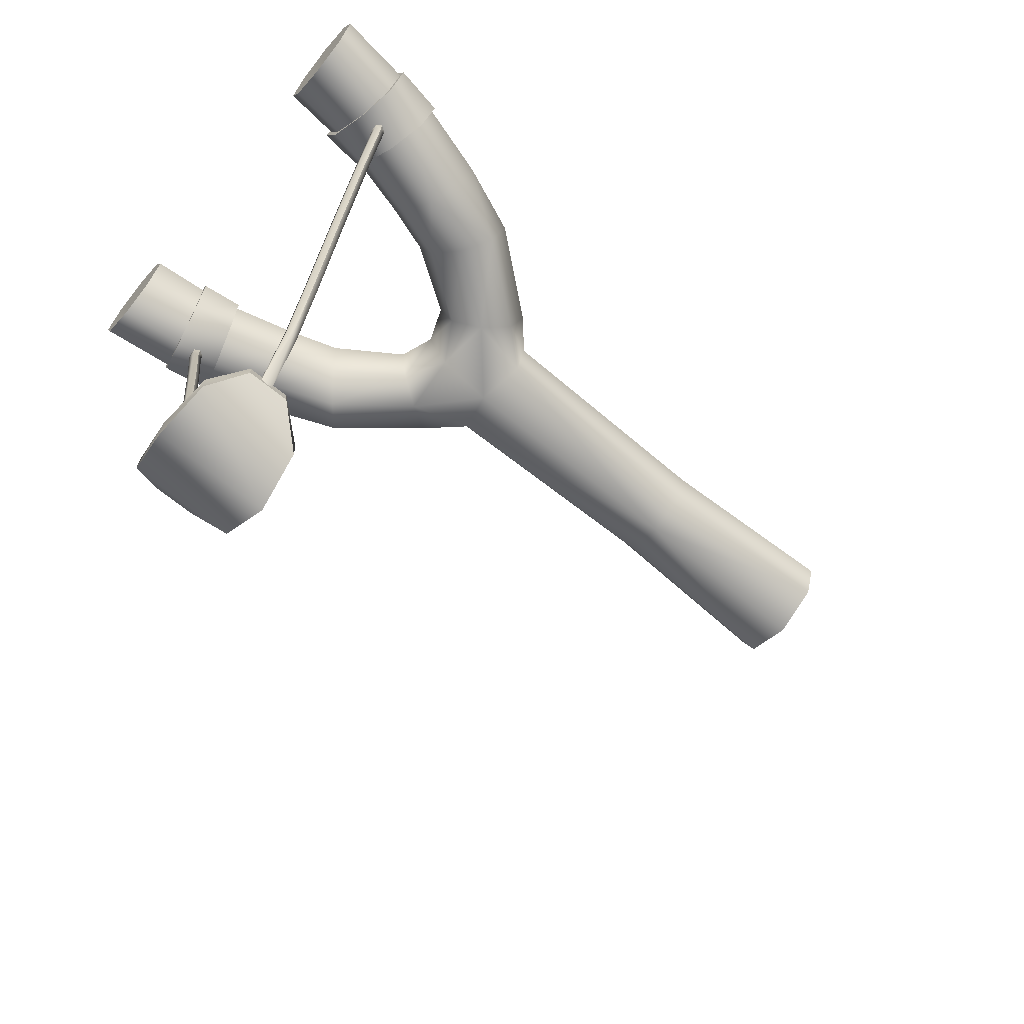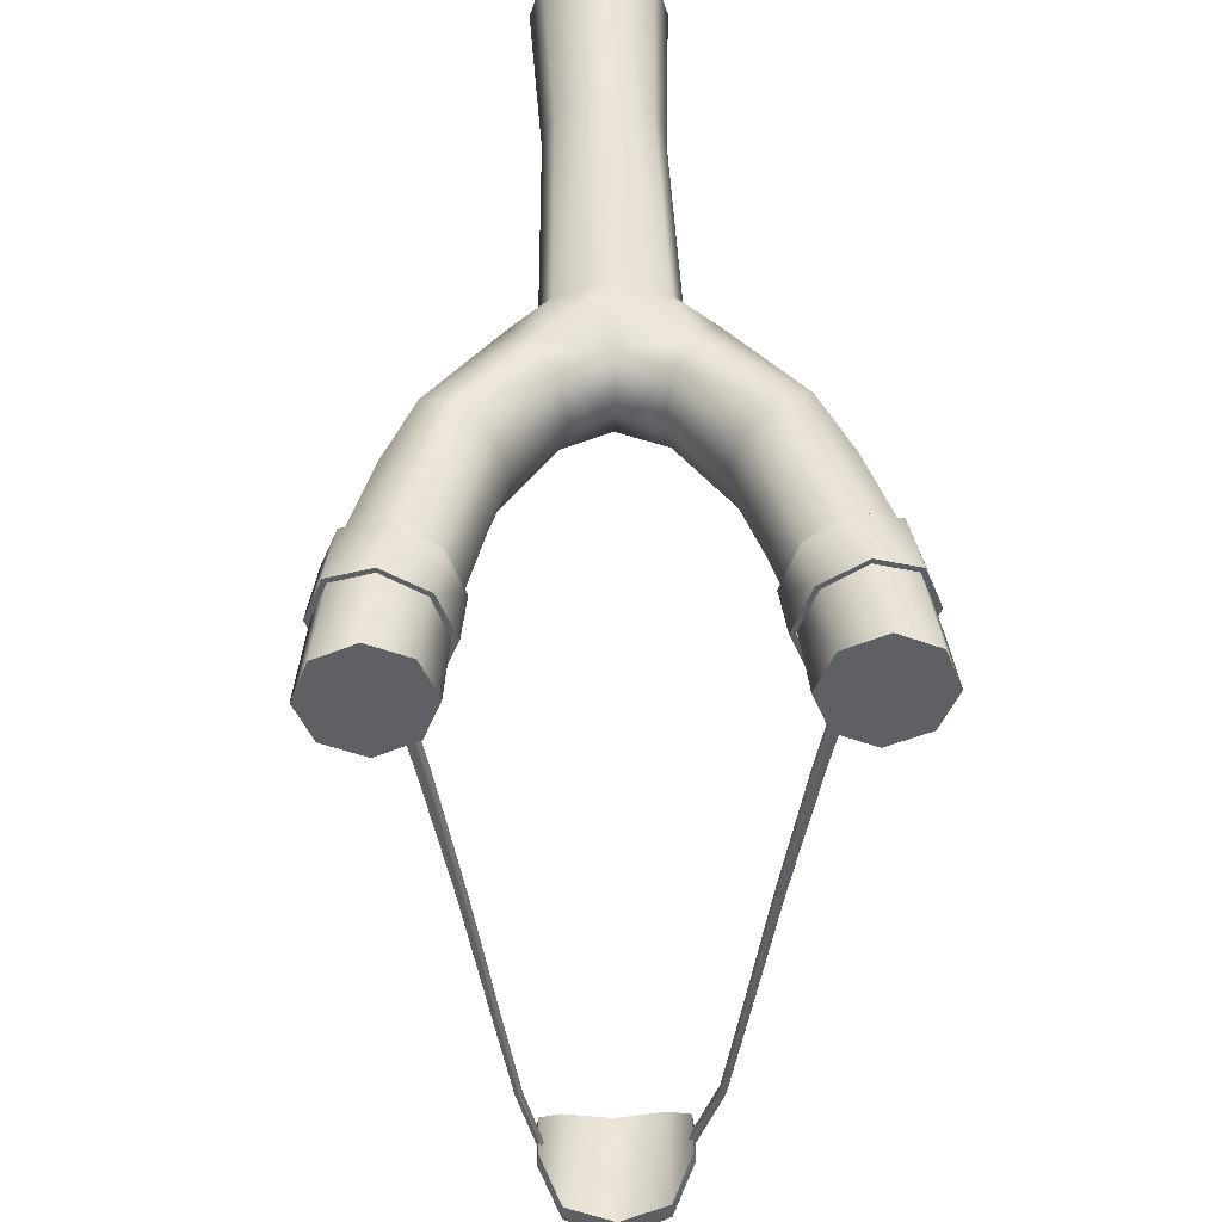
<metadata>
{"format":"obj","ext":"obj","renderer":"f3d","projection":"perspective","resolution":1024,"background":"white","views":[{"elev":-67.3,"azim":-129.4,"up":"+Z"},{"elev":44.9,"azim":178.5,"up":"+Z"}]}
</metadata>
<code>
v -0.1325 0.3129 -0.000123
v -0.1412 0.3816 -0.000123
v -0.1241 0.3158 -0.02352
v -0.1322 0.3816 -0.02402
v -0.1241 0.3158 0.02328
v -0.1322 0.3816 0.02378
v -0.1286 0.3366 0.02558
v -0.1265 0.337 0.02358
v -0.1382 0.3347 0.000177
v -0.1352 0.3352 0.000177
v -0.1286 0.3366 -0.02522
v -0.1265 0.337 -0.02322
v -0.1325 0.3037 0.000577
v -0.1382 0.3347 0.000177
v -0.1234 0.3064 -0.02432
v -0.1286 0.3366 -0.02522
v -0.1234 0.3064 0.02538
v -0.1286 0.3366 0.02558
v -0.1234 0.3064 -0.02432
v -0.1212 0.3068 -0.02232
v -0.1325 0.3037 0.000577
v -0.1296 0.3042 0.000577
v -0.1234 0.3064 0.02538
v -0.1212 0.3068 0.02338
v -0.1104 0.3816 -0.03402
v -0.1322 0.3816 -0.02402
v -0.1104 0.3816 -0.000123
v -0.1412 0.3816 -0.000123
v -0.1104 0.3816 0.03378
v -0.1322 0.3816 0.02378
v -0.116 0.2579 -0.000123
v -0.108 0.2616 -0.02302
v -0.108 0.2616 0.02278
v -0.1038 0.3229 -0.03322
v -0.1104 0.3816 -0.03402
v -0.1038 0.3229 0.03298
v -0.1104 0.3816 0.03378
v -0.1055 0.3415 -0.03592
v -0.1055 0.3415 -0.03292
v -0.1055 0.3415 0.03618
v -0.1055 0.3415 0.03328
v -0.1011 0.3131 -0.03472
v -0.1055 0.3415 -0.03592
v -0.1011 0.3131 0.03578
v -0.1055 0.3415 0.03618
v -0.1011 0.3131 -0.03472
v -0.1011 0.3131 -0.03182
v -0.1011 0.3131 0.03578
v -0.1011 0.3131 0.03288
v -0.1084 0.3273 -0.03232
v -0.1084 0.3273 -0.04242
v -0.1064 0.3239 -0.03232
v -0.1064 0.3239 -0.04242
v -0.1084 0.3273 -0.03232
v -0.1064 0.3307 -0.03232
v -0.1084 0.3273 -0.04242
v -0.1064 0.3307 -0.04242
v -0.0888 0.2703 -0.03242
v -0.0888 0.2703 0.03218
v -0.1064 0.3307 -0.03232
v -0.1025 0.3307 -0.03232
v -0.1025 0.3307 -0.04242
v -0.1025 0.3239 -0.03232
v -0.1064 0.3239 -0.03232
v -0.1025 0.3239 -0.04242
v -0.0987 0.2157 -0.000123
v -0.0918 0.2211 -0.02242
v -0.0918 0.2211 0.02218
v -0.095 0.324 -0.1035
v -0.0967 0.3274 -0.1035
v -0.095 0.3308 -0.1035
v -0.0967 0.3274 -0.1035
v -0.1005 0.3273 -0.03232
v -0.1025 0.3239 -0.03232
v -0.1005 0.3273 -0.04242
v -0.1005 0.3273 -0.03232
v -0.1005 0.3273 -0.04242
v -0.1025 0.3307 -0.03232
v -0.0915 0.3308 -0.1035
v -0.0915 0.324 -0.1035
v -0.0887 0.3816 -0.02402
v -0.0796 0.3816 -0.000123
v -0.0887 0.3816 0.02378
v -0.0835 0.3299 -0.02352
v -0.0887 0.3816 -0.02402
v -0.0835 0.3299 0.02328
v -0.0887 0.3816 0.02378
v -0.0898 0.3274 -0.1036
v -0.0898 0.3274 -0.1036
v -0.0824 0.3463 0.02558
v -0.0845 0.346 0.02358
v -0.0824 0.3463 -0.02522
v -0.0845 0.346 -0.02322
v -0.0788 0.3197 0.02538
v -0.0824 0.3463 0.02558
v -0.0788 0.3197 -0.02432
v -0.0824 0.3463 -0.02522
v -0.0752 0.2339 0.03148
v -0.0752 0.2339 -0.03172
v -0.0788 0.3197 -0.02432
v -0.081 0.3194 -0.02232
v -0.0788 0.3197 0.02538
v -0.081 0.3194 0.02338
v -0.0807 0.3239 -0.1923
v -0.0821 0.3273 -0.1923
v -0.0807 0.3307 -0.1923
v -0.0821 0.3273 -0.1923
v -0.0696 0.279 -0.02302
v -0.0696 0.279 0.02278
v -0.0778 0.3239 -0.1924
v -0.0778 0.3307 -0.1924
v -0.0764 0.3273 -0.1924
v -0.0764 0.3273 -0.1924
v -0.0751 0.3328 -0.000123
v -0.0796 0.3816 -0.000123
v -0.0728 0.3482 0.000177
v -0.0758 0.3478 0.000177
v -0.0697 0.3225 0.000577
v -0.0728 0.3482 0.000177
v -0.0697 0.3225 0.000577
v -0.0726 0.3221 0.000577
v -0.0573 0.1658 -0.000123
v -0.0527 0.1727 -0.02192
v -0.0527 0.1727 0.02168
v -0.0687 0.3273 -0.2849
v -0.0675 0.3307 -0.2849
v -0.0687 0.3273 -0.2849
v -0.0675 0.3239 -0.2849
v -0.0587 0.2468 -0.02242
v -0.0587 0.2468 0.02218
v -0.0651 0.3239 -0.2848
v -0.0651 0.3307 -0.2848
v -0.0617 0.2826 -0.000123
v -0.0639 0.3273 -0.2847
v -0.0639 0.3273 -0.2847
v -0.0416 0.1895 -0.03092
v -0.0416 0.1895 0.03068
v -0.0589 0.3276 -0.3501
v -0.0578 0.3242 -0.3499
v -0.0578 0.3309 -0.3499
v -0.0557 0.3242 -0.3495
v -0.0557 0.3309 -0.3495
v -0.0518 0.2521 -0.000123
v -0.0546 0.3276 -0.3493
v -0.0305 0.2062 -0.02192
v -0.0305 0.2062 0.02168
v -0.043 0.3275 -0.3969
v -0.0421 0.3241 -0.3963
v -0.0421 0.3309 -0.3963
v -0.0421 0.3241 -0.3963
v -0.0403 0.3241 -0.3952
v -0.0421 0.3309 -0.3963
v -0.0403 0.3309 -0.3952
v -0.0403 0.3241 -0.3952
v -0.0394 0.3275 -0.3946
v -0.0403 0.3309 -0.3952
v -0.0322 0.15 0.02158
v -0.0393 0.15 -0.000123
v -0.0322 0.15 -0.02182
v -0.0436 0.315 -0.3975
v -0.0424 0.315 -0.3886
v -0.0436 0.3382 -0.3975
v -0.0424 0.3382 -0.3886
v -0.0259 0.2131 -0.000123
v -0.031 0.3554 -0.422
v -0.031 0.2978 -0.422
v -0.0436 0.3382 -0.3975
v -0.0436 0.315 -0.3975
v -0.031 0.2978 -0.422
v -0.0306 0.2978 -0.4107
v -0.0436 0.315 -0.3975
v -0.0424 0.315 -0.3886
v -0.031 0.3554 -0.422
v -0.0436 0.3382 -0.3975
v -0.0306 0.3554 -0.4107
v -0.0424 0.3382 -0.3886
v -0.0306 0.2978 -0.4107
v -0.0306 0.3554 -0.4107
v -0.0424 0.315 -0.3886
v -0.0424 0.3382 -0.3886
v -0.0342 -0.1166 -0.02342
v -0.0418 -0.1166 -0.000123
v -0.0298 0.0018 -0.01992
v -0.0363 0.0018 -0.000123
v -0.0342 -0.1166 0.02318
v -0.0298 0.0018 0.01968
v -0.0049 0.1577 0.03578
v -0.0049 0.1577 -0.03602
v -0.0049 -0.1166 -0.03862
v -0.0049 -0.1166 -0.000123
v -0.0342 -0.1166 -0.02342
v -0.0418 -0.1166 -0.000123
v -0.0049 -0.1166 0.03838
v -0.0342 -0.1166 0.02318
v -0.0049 0.1916 -0.02432
v -0.0049 0.1916 0.02408
v -0.0049 -0.1166 -0.03862
v -0.0049 0.0018 -0.03282
v -0.0049 -0.1166 0.03838
v -0.0049 0.0018 0.03258
v -0.0023 0.3589 -0.4372
v -0.0023 0.2943 -0.4372
v -0.0049 0.2052 -0.000123
v -0.0023 0.2943 -0.4372
v -0.0023 0.2943 -0.4206
v -0.0023 0.3589 -0.4372
v -0.0023 0.3589 -0.4206
v -0.0023 0.2943 -0.4206
v -0.0023 0.3589 -0.4206
v 0.0206 0.2062 0.02168
v 0.016 0.2131 -0.000123
v 0.0206 0.2062 -0.02192
v 0.0224 0.15 -0.02182
v 0.0199 0.0018 -0.01992
v 0.0224 0.15 0.02158
v 0.0199 0.0018 0.01968
v 0.0243 -0.1166 0.02318
v 0.0243 -0.1166 -0.02342
v 0.0317 0.1895 0.03068
v 0.0317 0.1895 -0.03092
v 0.0243 -0.1166 -0.02342
v 0.0319 -0.1166 -0.000123
v 0.0243 -0.1166 0.02318
v 0.0258 0.3554 -0.4107
v 0.0258 0.2978 -0.4107
v 0.0262 0.2978 -0.422
v 0.0258 0.2978 -0.4107
v 0.0262 0.3554 -0.422
v 0.0258 0.3554 -0.4107
v 0.0262 0.2978 -0.422
v 0.0262 0.3554 -0.422
v 0.0428 0.1727 0.02168
v 0.0428 0.1727 -0.02192
v 0.0294 0.15 -0.000123
v 0.0264 0.0018 -0.000123
v 0.0319 -0.1166 -0.000123
v 0.0376 0.3382 -0.3886
v 0.0376 0.315 -0.3886
v 0.0488 0.2468 0.02218
v 0.0419 0.2521 -0.000123
v 0.0488 0.2468 -0.02242
v 0.0388 0.315 -0.3975
v 0.0376 0.315 -0.3886
v 0.0388 0.3382 -0.3975
v 0.0376 0.3382 -0.3886
v 0.0388 0.315 -0.3975
v 0.0388 0.3382 -0.3975
v 0.0474 0.1658 -0.000123
v 0.0388 0.315 -0.3975
v 0.0388 0.3382 -0.3975
v 0.0376 0.315 -0.3886
v 0.0376 0.3382 -0.3886
v 0.0458 0.3242 -0.3495
v 0.0355 0.3241 -0.3952
v 0.0447 0.3276 -0.3493
v 0.0346 0.3275 -0.3946
v 0.0458 0.3309 -0.3495
v 0.0355 0.3309 -0.3952
v 0.0653 0.2339 -0.03172
v 0.0653 0.2339 0.03148
v 0.0373 0.3241 -0.3963
v 0.0355 0.3241 -0.3952
v 0.0479 0.3242 -0.3499
v 0.0373 0.3309 -0.3963
v 0.0479 0.3309 -0.3499
v 0.0355 0.3309 -0.3952
v 0.0382 0.3275 -0.3969
v 0.049 0.3276 -0.3501
v 0.0373 0.3309 -0.3963
v 0.0373 0.3241 -0.3963
v 0.0552 0.3239 -0.2848
v 0.054 0.3273 -0.2847
v 0.0552 0.3307 -0.2848
v 0.054 0.3273 -0.2847
v 0.0598 0.279 -0.02302
v 0.0518 0.2826 -0.000123
v 0.0598 0.279 0.02278
v 0.0576 0.3239 -0.2849
v 0.0576 0.3307 -0.2849
v 0.0588 0.3273 -0.2849
v 0.0588 0.3273 -0.2849
v 0.0819 0.2211 0.02218
v 0.0819 0.2211 -0.02242
v 0.0679 0.3239 -0.1924
v 0.0665 0.3273 -0.1924
v 0.0679 0.3307 -0.1924
v 0.0665 0.3273 -0.1924
v 0.0736 0.3299 0.02328
v 0.0652 0.3328 -0.000123
v 0.0736 0.3299 -0.02352
v 0.0708 0.3239 -0.1923
v 0.0708 0.3307 -0.1923
v 0.0789 0.2703 -0.03242
v 0.0789 0.2703 0.03218
v 0.0722 0.3273 -0.1923
v 0.0722 0.3273 -0.1923
v 0.0888 0.2157 -0.000123
v 0.069 0.3197 -0.02432
v 0.0711 0.3194 -0.02232
v 0.0598 0.3225 0.000577
v 0.0628 0.3221 0.000577
v 0.069 0.3197 0.02538
v 0.0711 0.3194 0.02338
v 0.063 0.3482 0.000177
v 0.0725 0.3463 -0.02522
v 0.0598 0.3225 0.000577
v 0.069 0.3197 -0.02432
v 0.069 0.3197 0.02538
v 0.0725 0.3463 0.02558
v 0.0725 0.3463 -0.02522
v 0.063 0.3482 0.000177
v 0.0746 0.346 -0.02322
v 0.0659 0.3478 0.000177
v 0.0725 0.3463 0.02558
v 0.0746 0.346 0.02358
v 0.063 0.3482 0.000177
v 0.0659 0.3478 0.000177
v 0.0788 0.3816 -0.02402
v 0.0698 0.3816 -0.000123
v 0.0788 0.3816 0.02378
v 0.0816 0.324 -0.1035
v 0.0799 0.3274 -0.1036
v 0.0816 0.3308 -0.1035
v 0.0799 0.3274 -0.1036
v 0.0851 0.324 -0.1035
v 0.0851 0.3308 -0.1035
v 0.0939 0.3229 -0.03322
v 0.0939 0.3229 0.03298
v 0.0868 0.3274 -0.1035
v 0.0868 0.3274 -0.1035
v 0.0912 0.3131 -0.03472
v 0.0912 0.3131 -0.03182
v 0.0912 0.3131 0.03578
v 0.0912 0.3131 0.03288
v 0.0981 0.2616 -0.02302
v 0.0981 0.2616 0.02278
v 0.0912 0.3131 -0.03472
v 0.0956 0.3415 -0.03592
v 0.0912 0.3131 0.03578
v 0.0956 0.3415 0.03618
v 0.0956 0.3415 -0.03592
v 0.0956 0.3415 -0.03292
v 0.0956 0.3415 0.03618
v 0.0956 0.3415 0.03328
v 0.0926 0.3239 -0.04242
v 0.0907 0.3273 -0.04242
v 0.0926 0.3307 -0.04242
v 0.0907 0.3273 -0.04242
v 0.1006 0.3816 -0.03402
v 0.1006 0.3816 0.03378
v 0.1006 0.3816 -0.03402
v 0.0788 0.3816 -0.02402
v 0.1006 0.3816 -0.000123
v 0.0698 0.3816 -0.000123
v 0.1006 0.3816 0.03378
v 0.0788 0.3816 0.02378
v 0.0965 0.3239 -0.04242
v 0.0965 0.3307 -0.04242
v 0.0907 0.3273 -0.03232
v 0.0926 0.3307 -0.03232
v 0.0907 0.3273 -0.03232
v 0.0926 0.3239 -0.03232
v 0.0985 0.3273 -0.04242
v 0.0985 0.3273 -0.04242
v 0.1061 0.2579 -0.000123
v 0.0926 0.3239 -0.03232
v 0.0965 0.3239 -0.03232
v 0.0965 0.3307 -0.03232
v 0.0926 0.3307 -0.03232
v 0.1142 0.3158 -0.02352
v 0.1142 0.3158 0.02328
v 0.0985 0.3273 -0.03232
v 0.0965 0.3307 -0.03232
v 0.0985 0.3273 -0.03232
v 0.0965 0.3239 -0.03232
v 0.0912 0.3131 -0.03472
v 0.1135 0.3064 -0.02432
v 0.0912 0.3131 -0.03182
v 0.1114 0.3068 -0.02232
v 0.1135 0.3064 0.02538
v 0.1114 0.3068 0.02338
v 0.1135 0.3064 -0.02432
v 0.1188 0.3366 -0.02522
v 0.1135 0.3064 0.02538
v 0.1188 0.3366 0.02558
v 0.1188 0.3366 0.02558
v 0.1166 0.337 0.02358
v 0.0956 0.3415 -0.03592
v 0.0956 0.3415 -0.03292
v 0.1188 0.3366 -0.02522
v 0.1166 0.337 -0.02322
v 0.1223 0.3816 -0.02402
v 0.1223 0.3816 0.02378
v 0.1226 0.3129 -0.000123
v 0.1223 0.3816 0.02378
v 0.1313 0.3816 -0.000123
v 0.1223 0.3816 -0.02402
v 0.1227 0.3037 0.000577
v 0.1197 0.3042 0.000577
v 0.1227 0.3037 0.000577
v 0.1197 0.3042 0.000577
v 0.1227 0.3037 0.000577
v 0.1283 0.3347 0.000177
v 0.1283 0.3347 0.000177
v 0.1253 0.3352 0.000177
v 0.1313 0.3816 -0.000123
f 250 251 249
f 252 251 250
f 6 2 5
f 36 59 109
f 36 59 36
f 36 5 59
f 36 5 36
f 36 6 5
f 36 6 36
f 36 37 6
f 86 37 36
f 86 87 37
f 114 87 86
f 114 115 87
f 85 115 114
f 133 109 133
f 86 109 133
f 86 36 109
f 133 114 86
f 84 114 133
f 84 85 114
f 84 85 84
f 84 35 85
f 34 35 84
f 34 4 35
f 3 4 34
f 3 2 4
f 1 2 3
f 1 5 2
f 122 123 158
f 66 123 122
f 66 67 123
f 31 67 66
f 31 32 67
f 1 32 31
f 1 32 32
f 3 32 1
f 3 58 32
f 34 58 3
f 34 108 58
f 32 67 32
f 58 67 32
f 58 99 67
f 58 99 58
f 58 129 99
f 108 129 58
f 108 143 129
f 123 136 159
f 67 136 123
f 67 136 136
f 99 136 67
f 99 145 136
f 129 145 99
f 129 164 145
f 143 164 129
f 143 130 164
f 34 108 34
f 84 108 34
f 84 108 108
f 133 108 84
f 133 143 108
f 109 143 133
f 109 130 143
f 59 130 109
f 59 130 130
f 98 130 59
f 98 130 130
f 146 130 98
f 146 164 130
f 203 164 146
f 1 5 1
f 33 5 1
f 33 59 5
f 68 59 33
f 68 98 59
f 137 98 68
f 137 146 98
f 196 146 137
f 196 203 146
f 210 203 196
f 210 211 203
f 137 68 124
f 124 66 122
f 68 66 124
f 68 31 66
f 33 31 68
f 33 1 31
f 294 282 294
f 260 282 294
f 260 219 282
f 210 219 260
f 210 219 219
f 196 219 210
f 196 187 219
f 137 187 196
f 137 157 187
f 124 157 137
f 124 158 157
f 122 158 124
f 219 215 232
f 187 215 219
f 187 200 215
f 157 200 187
f 157 186 200
f 158 186 157
f 158 184 186
f 158 184 158
f 158 183 184
f 158 183 158
f 158 159 183
f 123 159 158
f 182 184 182
f 185 184 182
f 185 186 184
f 199 186 185
f 199 200 186
f 216 200 199
f 216 215 200
f 234 215 216
f 234 232 215
f 248 232 234
f 248 297 232
f 233 213 220
f 233 213 233
f 233 234 213
f 248 234 233
f 211 203 211
f 212 203 211
f 212 195 203
f 220 195 212
f 220 188 195
f 213 188 220
f 213 198 188
f 213 198 213
f 213 214 198
f 234 214 213
f 234 235 214
f 216 235 234
f 181 197 181
f 198 197 181
f 198 218 197
f 214 218 198
f 214 236 218
f 235 236 214
f 235 217 236
f 216 217 235
f 216 199 217
f 203 145 164
f 195 145 203
f 195 136 145
f 188 136 195
f 188 159 136
f 198 159 188
f 198 183 159
f 181 183 198
f 181 183 183
f 182 183 181
f 182 184 183
f 328 294 371
f 406 371 406
f 393 371 406
f 393 328 371
f 350 328 393
f 350 328 328
f 288 328 350
f 288 328 328
f 277 328 288
f 277 294 328
f 239 294 277
f 239 260 294
f 210 260 239
f 320 288 350
f 210 211 210
f 239 211 210
f 239 240 211
f 277 240 239
f 277 276 240
f 288 276 277
f 288 289 276
f 320 289 288
f 320 289 289
f 319 289 320
f 319 289 289
f 318 289 319
f 318 290 289
f 248 297 248
f 233 297 248
f 233 283 297
f 220 283 233
f 220 259 283
f 212 259 220
f 212 241 259
f 211 241 212
f 211 241 241
f 240 241 211
f 240 275 241
f 276 275 240
f 276 290 275
f 289 290 276
f 275 241 275
f 293 241 275
f 293 259 241
f 283 259 293
f 290 275 290
f 327 275 290
f 327 293 275
f 370 293 327
f 370 293 293
f 335 293 370
f 335 283 293
f 365 283 335
f 365 297 283
f 282 297 365
f 282 232 297
f 219 232 282
f 370 335 370
f 394 335 370
f 394 365 335
f 336 365 394
f 336 282 365
f 318 290 318
f 349 290 318
f 349 327 290
f 392 327 349
f 392 370 327
f 406 370 392
f 406 394 370
f 371 394 406
f 371 336 394
f 294 336 371
f 294 282 336
f 161 162 160
f 163 162 161
f 140 153 152
f 61 57 60
f 62 57 61
f 62 71 57
f 79 71 62
f 79 106 71
f 111 106 79
f 111 126 106
f 132 126 111
f 132 140 126
f 142 140 132
f 142 153 140
f 79 77 89
f 62 77 79
f 62 77 77
f 78 77 62
f 78 76 77
f 141 144 141
f 154 144 141
f 154 144 144
f 155 144 154
f 155 144 144
f 156 144 155
f 156 144 144
f 142 144 156
f 142 135 144
f 132 135 142
f 132 113 135
f 111 113 132
f 111 89 113
f 79 89 111
f 74 75 73
f 65 75 74
f 65 75 75
f 80 75 65
f 80 88 75
f 110 88 80
f 110 112 88
f 131 112 110
f 131 134 112
f 141 134 131
f 141 144 134
f 151 139 150
f 141 139 151
f 141 139 139
f 131 139 141
f 131 128 139
f 110 128 131
f 110 104 128
f 80 104 110
f 80 69 104
f 65 69 80
f 65 53 69
f 65 53 65
f 65 64 53
f 63 64 65
f 50 52 50
f 51 52 50
f 51 53 52
f 51 53 51
f 51 69 53
f 70 69 51
f 70 104 69
f 105 104 70
f 105 128 104
f 127 128 105
f 127 139 128
f 138 139 127
f 138 148 139
f 138 148 138
f 138 147 148
f 138 147 138
f 138 149 147
f 138 149 138
f 138 140 149
f 125 140 138
f 125 126 140
f 107 126 125
f 107 106 126
f 72 106 107
f 72 71 106
f 72 71 72
f 56 71 72
f 56 57 71
f 56 57 56
f 56 55 57
f 54 55 56
f 262 263 261
f 253 263 262
f 253 272 271
f 253 272 253
f 253 255 272
f 254 255 253
f 254 255 255
f 256 255 254
f 256 255 255
f 258 255 256
f 258 255 255
f 257 255 258
f 257 274 255
f 273 274 257
f 273 287 274
f 286 287 273
f 369 358 368
f 347 358 369
f 347 326 358
f 323 326 347
f 323 292 326
f 286 292 323
f 286 279 292
f 273 279 286
f 273 265 279
f 257 265 273
f 257 265 265
f 266 265 257
f 266 264 265
f 286 324 287
f 323 324 286
f 323 348 324
f 347 348 323
f 347 348 348
f 360 348 347
f 360 359 348
f 27 81 25
f 27 81 27
f 27 82 81
f 27 82 27
f 27 83 82
f 27 83 27
f 27 29 83
f 27 29 27
f 27 30 29
f 27 30 27
f 27 28 30
f 27 28 27
f 27 26 28
f 25 26 27
f 395 353 355
f 396 353 395
f 396 353 353
f 397 353 396
f 397 353 353
f 351 353 397
f 351 353 353
f 352 353 351
f 352 353 353
f 354 353 352
f 354 353 353
f 356 353 354
f 356 355 353
f 399 398 399
f 379 398 399
f 379 377 398
f 378 377 379
f 378 376 377
f 313 311 313
f 312 311 313
f 312 310 311
f 342 310 312
f 342 341 310
f 272 271 272
f 285 271 272
f 285 284 271
f 322 284 285
f 322 321 284
f 346 321 322
f 346 345 321
f 346 345 346
f 346 362 345
f 361 362 346
f 367 345 366
f 357 345 367
f 357 345 345
f 325 345 357
f 325 321 345
f 291 321 325
f 291 284 321
f 278 284 291
f 278 271 284
f 263 271 278
f 263 271 271
f 253 271 263
f 374 375 374
f 363 375 374
f 363 357 375
f 363 357 363
f 363 325 357
f 329 325 363
f 329 291 325
f 295 291 329
f 295 278 291
f 280 278 295
f 280 263 278
f 268 263 280
f 268 270 263
f 268 270 268
f 268 267 270
f 268 267 268
f 268 269 267
f 268 269 268
f 268 265 269
f 281 265 268
f 281 279 265
f 296 279 281
f 296 292 279
f 330 292 296
f 330 326 292
f 330 326 330
f 364 326 330
f 364 358 326
f 364 358 364
f 364 373 358
f 372 373 364
f 176 174 176
f 175 174 176
f 175 173 174
f 207 173 175
f 207 206 173
f 207 206 207
f 207 228 206
f 229 228 207
f 229 244 228
f 245 244 229
f 332 298 331
f 299 298 332
f 299 300 298
f 301 300 299
f 301 300 300
f 303 300 301
f 303 302 300
f 334 302 303
f 334 333 302
f 334 333 334
f 334 380 333
f 381 380 334
f 381 400 380
f 401 400 381
f 389 390 388
f 391 390 389
f 391 404 390
f 405 404 391
f 405 404 404
f 387 404 405
f 387 386 404
f 344 386 387
f 344 343 386
f 344 343 344
f 344 314 343
f 315 314 344
f 315 316 314
f 317 316 315
f 237 225 238
f 224 225 237
f 224 208 225
f 209 208 224
f 209 177 208
f 178 177 209
f 178 179 177
f 180 179 178
f 246 231 247
f 230 231 246
f 230 201 231
f 202 201 230
f 202 165 201
f 166 165 202
f 166 167 165
f 168 167 166
f 194 190 193
f 192 190 194
f 192 190 190
f 191 190 192
f 191 190 190
f 189 190 191
f 189 190 190
f 221 190 189
f 221 190 190
f 222 190 221
f 222 190 190
f 223 190 222
f 223 193 190
f 243 242 243
f 227 242 243
f 227 226 242
f 205 226 227
f 205 204 226
f 205 204 205
f 205 169 204
f 170 169 205
f 170 171 169
f 172 171 170
f 11 39 38
f 11 39 11
f 11 12 39
f 9 12 11
f 9 10 12
f 9 10 9
f 9 8 10
f 7 8 9
f 7 41 8
f 40 41 7
f 40 41 41
f 90 41 40
f 90 91 41
f 90 91 90
f 116 91 90
f 116 117 91
f 116 117 116
f 116 93 117
f 92 93 116
f 92 39 93
f 38 39 92
f 385 339 384
f 340 339 385
f 340 308 339
f 309 308 340
f 309 306 308
f 304 306 309
f 305 306 304
f 305 306 305
f 305 307 306
f 338 307 305
f 338 337 307
f 383 337 338
f 383 382 337
f 403 382 383
f 403 402 382
f 403 402 403
f 403 384 402
f 385 384 403
f 21 20 22
f 19 20 21
f 19 47 20
f 46 47 19
f 46 47 47
f 100 47 46
f 100 101 47
f 120 101 100
f 120 101 120
f 120 121 101
f 120 121 120
f 120 103 121
f 102 103 120
f 102 49 103
f 48 49 102
f 48 49 49
f 23 49 48
f 23 24 49
f 21 24 23
f 21 22 24
f 118 95 94
f 118 95 118
f 118 119 95
f 118 119 118
f 118 97 119
f 96 97 118
f 96 43 97
f 42 43 96
f 42 16 43
f 15 16 42
f 15 14 16
f 13 14 15
f 13 14 13
f 17 14 13
f 17 18 14
f 44 18 17
f 44 45 18
f 94 45 44
f 94 95 45

</code>
